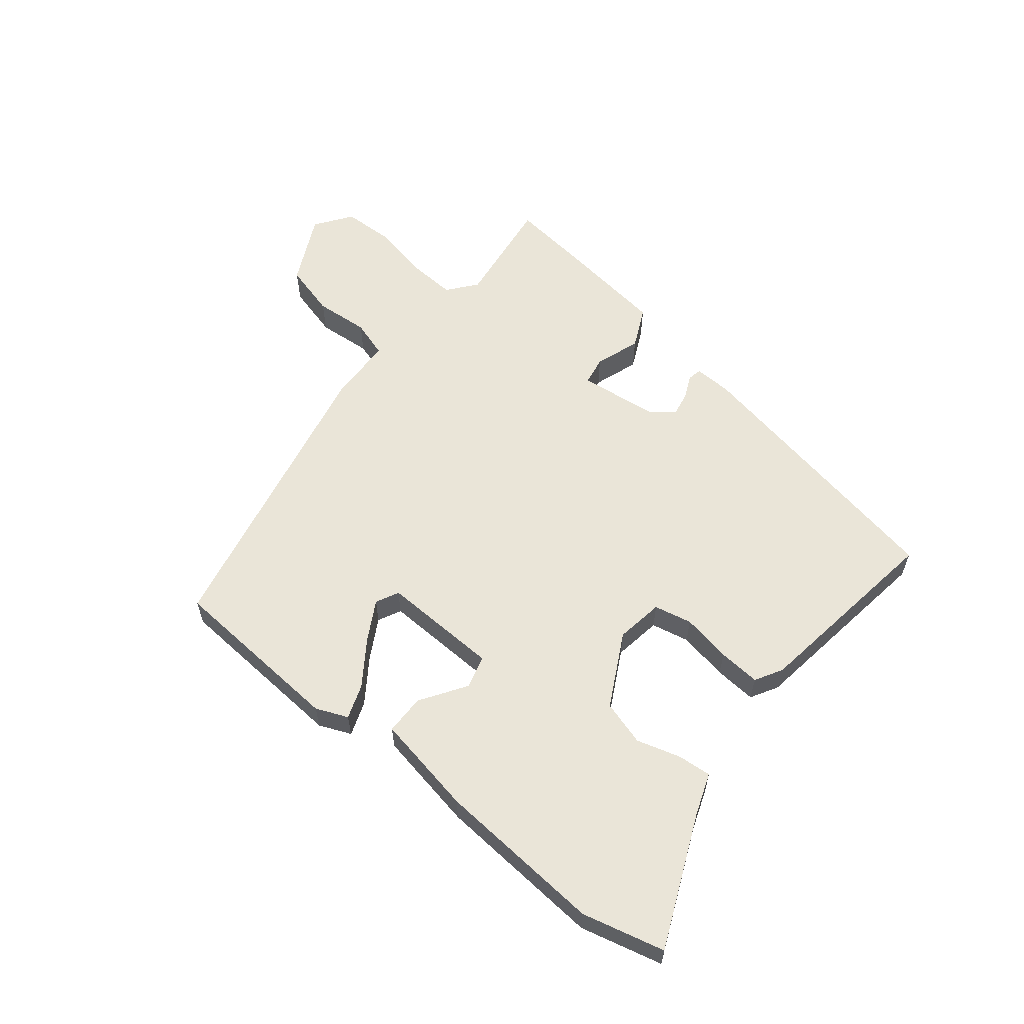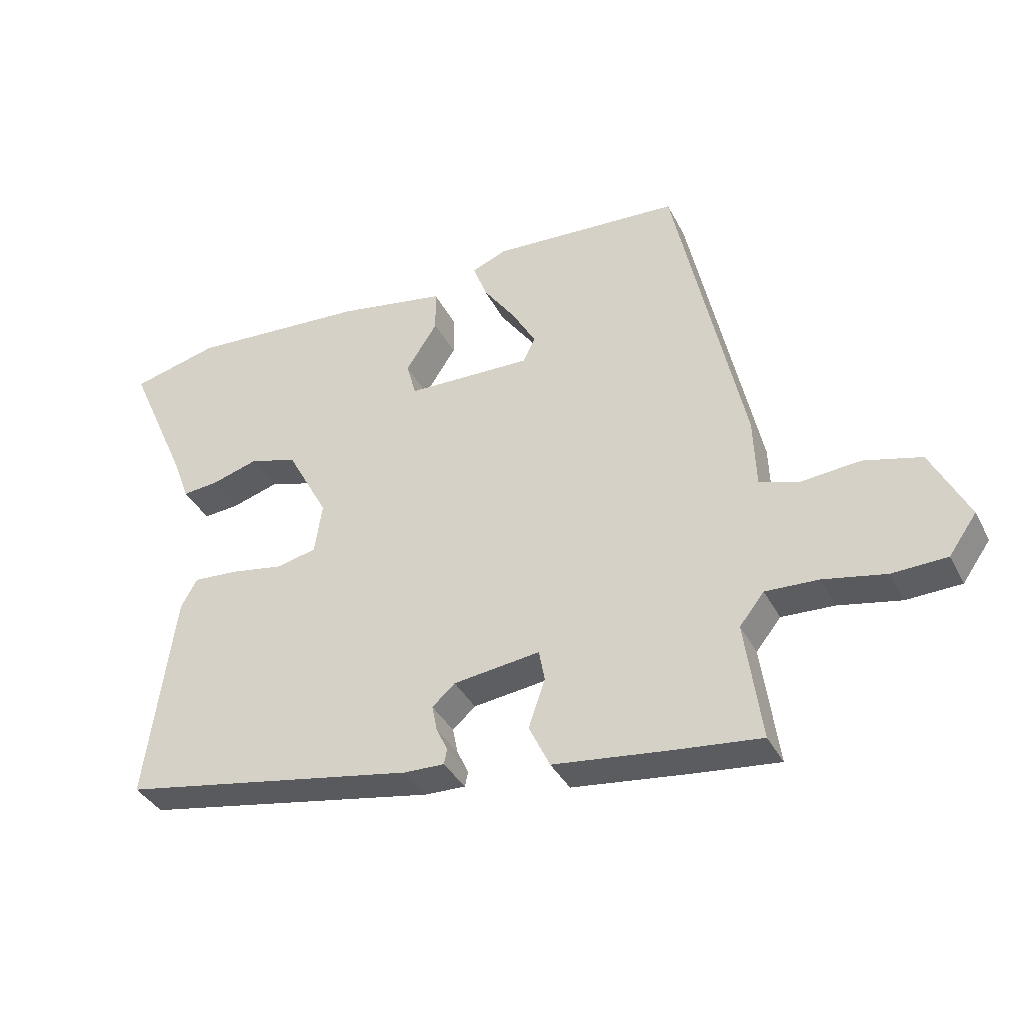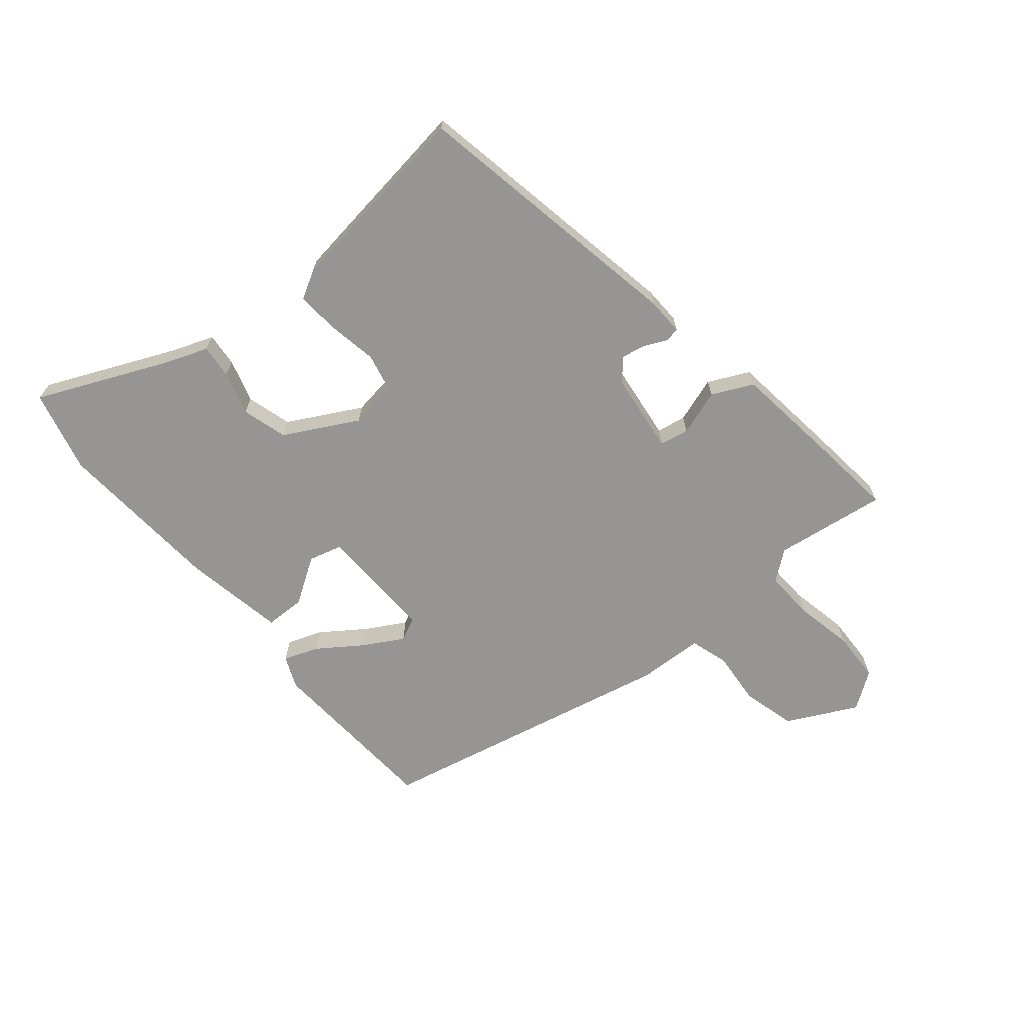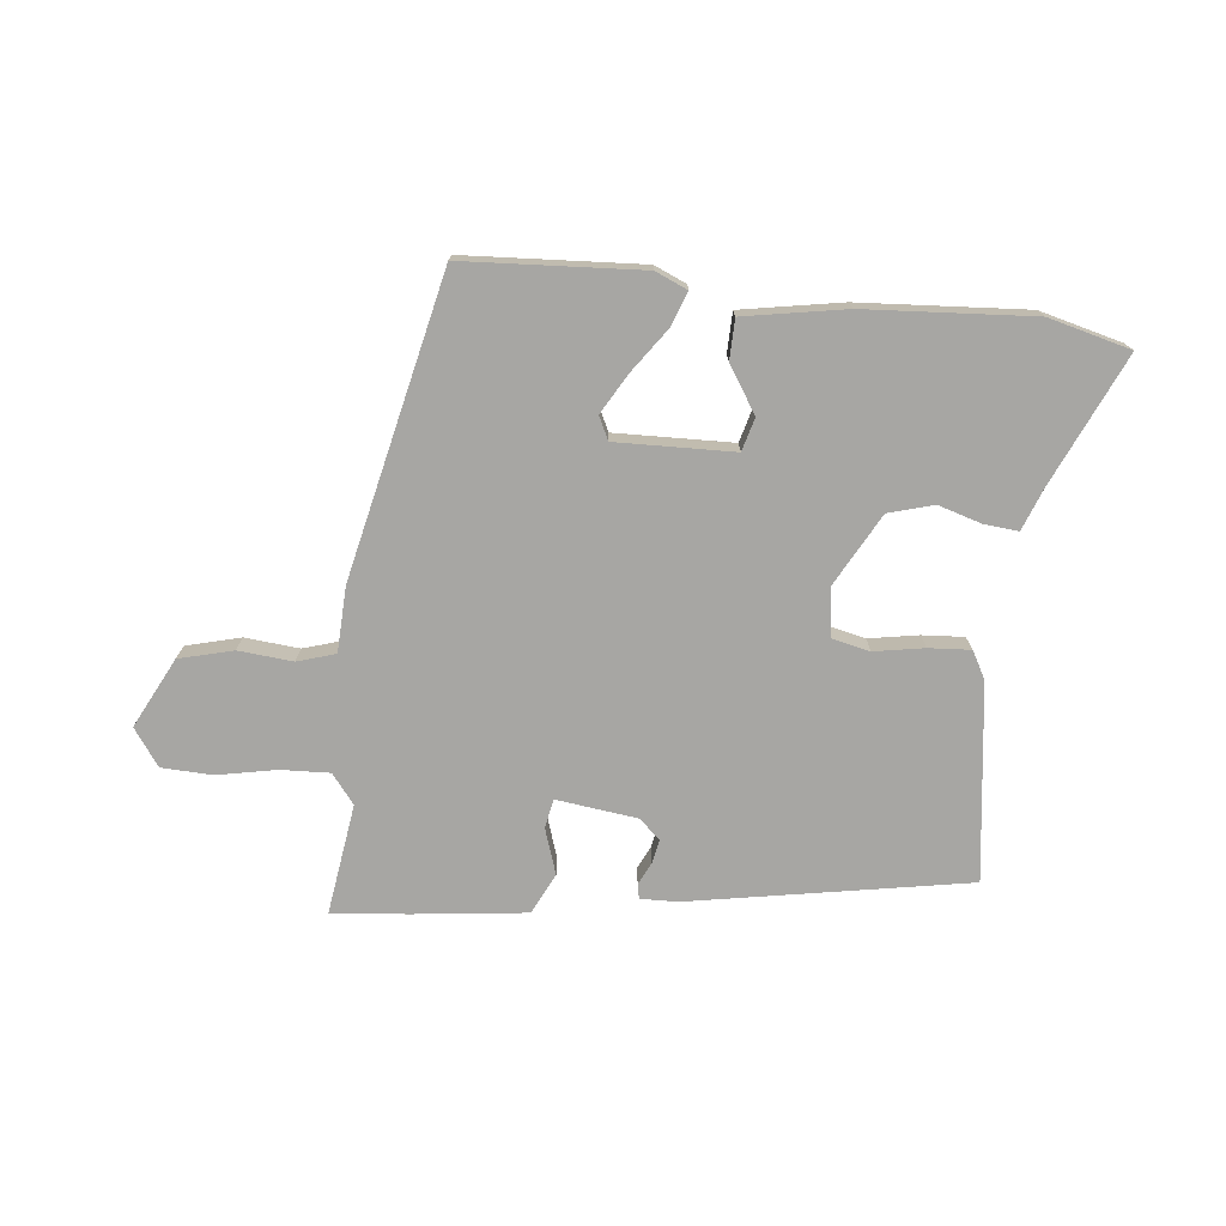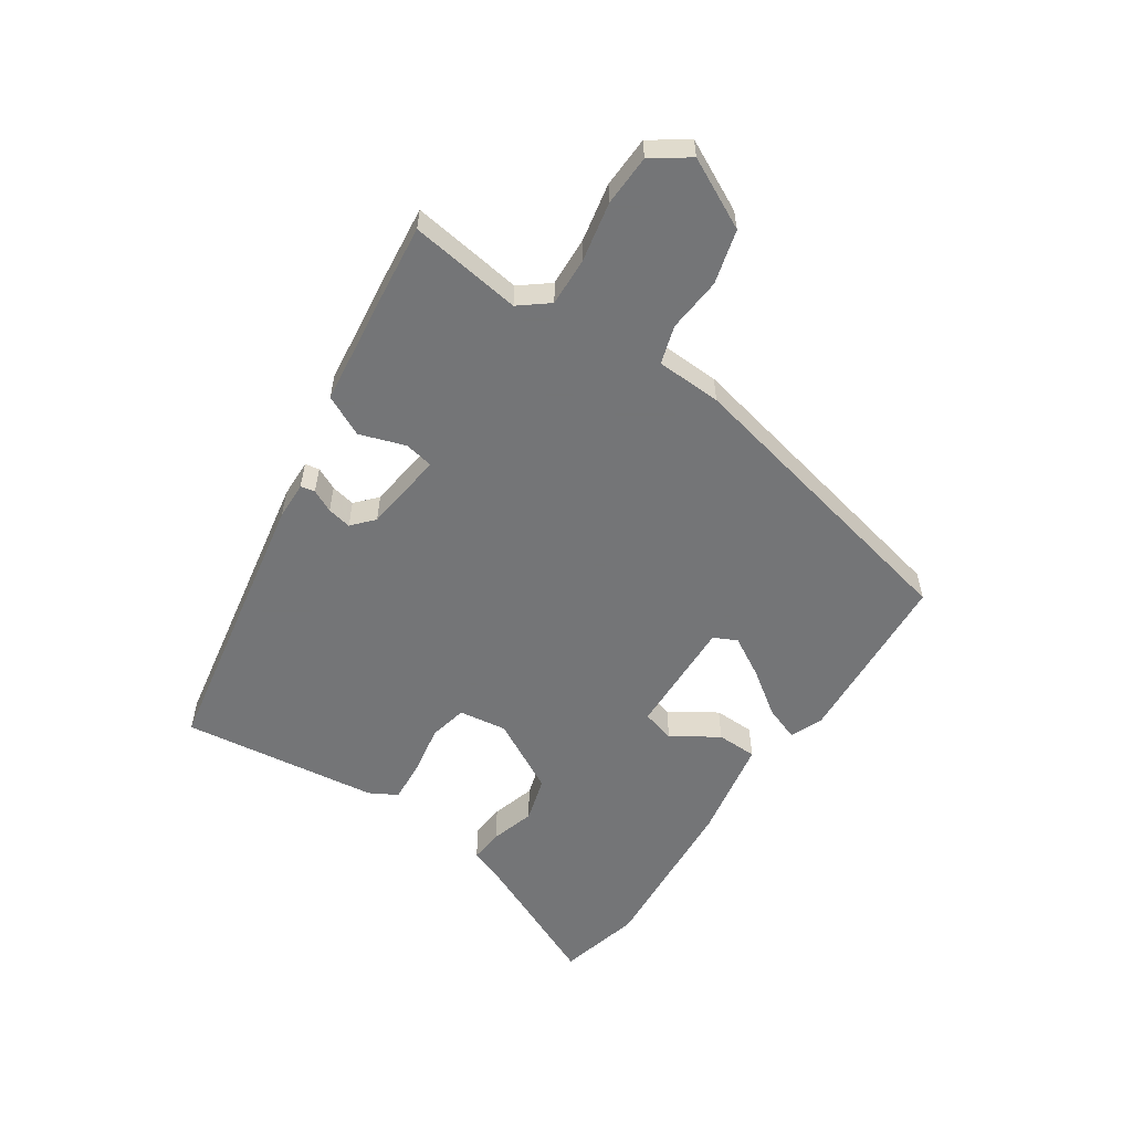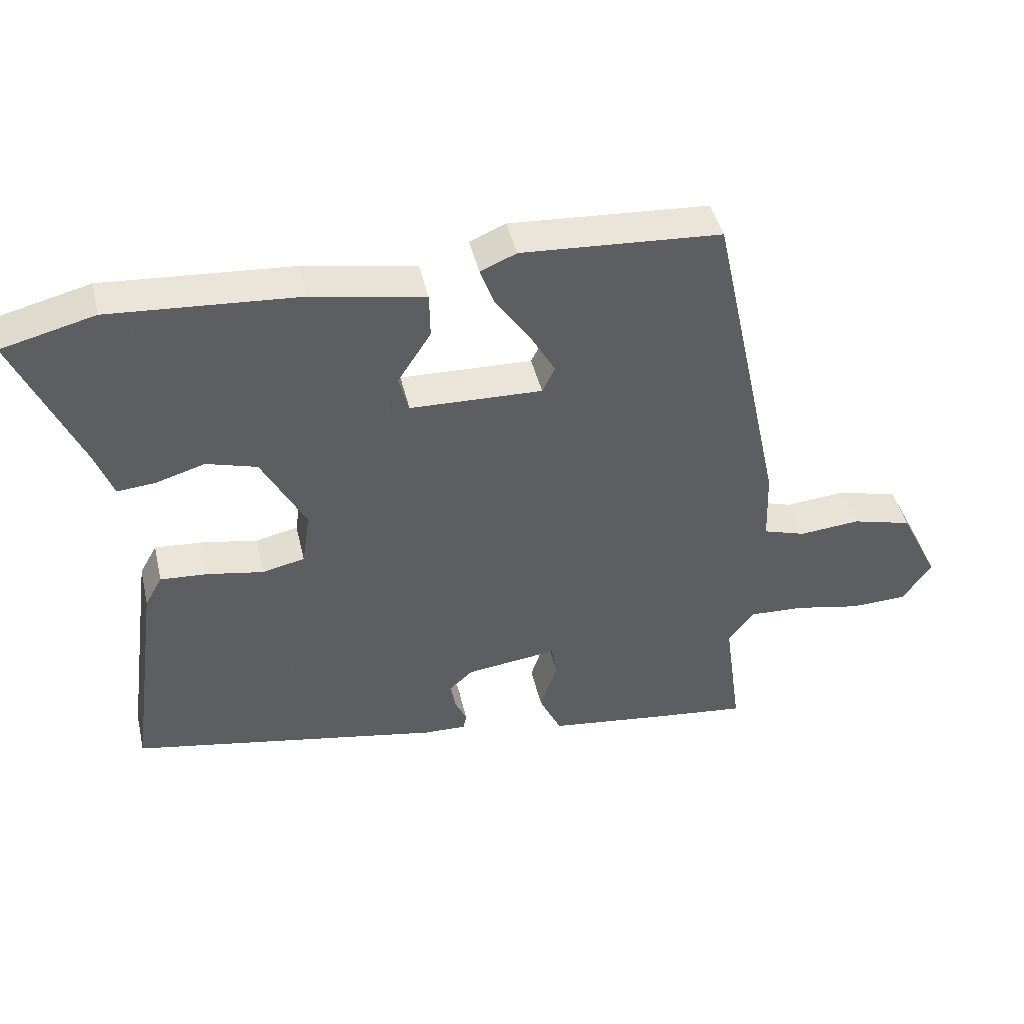
<metadata>
{"format":"obj","ext":"obj","renderer":"f3d","projection":"perspective","resolution":1024,"background":"white","views":[{"elev":59.1,"azim":39.2,"up":"+Y"},{"elev":-37.4,"azim":-155.2,"up":"+Z"},{"elev":-67.5,"azim":129.8,"up":"+Y"},{"elev":-74.1,"azim":-6.4,"up":"+Y"},{"elev":-56.4,"azim":-124.0,"up":"+Y"},{"elev":44.2,"azim":166.9,"up":"+Z"}]}
</metadata>
<code>
v 0.497 0.07 -0.386
v 0.028 0.07 -0.472
v -0.036 0.07 -0.474
v -0.041 0.07 -0.45
v -0.023 0.07 -0.412
v -0.015 0.07 -0.371
v -0.051 0.07 -0.339
v -0.188 0.07 -0.322
v -0.197 0.07 -0.371
v -0.171 0.07 -0.448
v -0.204 0.07 -0.517
v -0.389 0.07 -0.54
v -0.524 0.07 -0.555
v -0.498 0.07 -0.366
v -0.537 0.07 -0.317
v -0.62 0.07 -0.321
v -0.719 0.07 -0.341
v -0.805 0.07 -0.338
v -0.849 0.07 -0.276
v -0.79 0.07 -0.158
v -0.699 0.07 -0.134
v -0.607 0.07 -0.142
v -0.543 0.07 -0.122
v -0.539 0.07 -0.012
v -0.429 0.07 0.496
v -0.128 0.07 0.515
v -0.074 0.07 0.492
v -0.095 0.07 0.434
v -0.147 0.07 0.36
v -0.185 0.07 0.293
v -0.166 0.07 0.254
v 0.033 0.07 0.26
v 0.048 0.07 0.316
v -0.002 0.07 0.393
v -0.001 0.07 0.461
v 0.17 0.07 0.492
v 0.453 0.07 0.512
v 0.592 0.07 0.477
v 0.494 0.07 0.256
v 0.468 0.07 0.186
v 0.411 0.07 0.191
v 0.337 0.07 0.213
v 0.261 0.07 0.191
v 0.195 0.07 0.068
v 0.207 0.07 -0.013
v 0.271 0.07 -0.027
v 0.355 0.07 -0.012
v 0.426 0.07 -0.007
v 0.452 0.07 -0.053
v 0.497 0 -0.386
v 0.028 0 -0.472
v -0.036 0 -0.474
v -0.041 0 -0.45
v -0.023 0 -0.412
v -0.015 0 -0.371
v -0.051 0 -0.339
v -0.188 0 -0.322
v -0.197 0 -0.371
v -0.171 0 -0.448
v -0.204 0 -0.517
v -0.389 0 -0.54
v -0.524 0 -0.555
v -0.498 0 -0.366
v -0.537 0 -0.317
v -0.62 0 -0.321
v -0.719 0 -0.341
v -0.805 0 -0.338
v -0.849 0 -0.276
v -0.79 0 -0.158
v -0.699 0 -0.134
v -0.607 0 -0.142
v -0.543 0 -0.122
v -0.539 0 -0.012
v -0.429 0 0.496
v -0.128 0 0.515
v -0.074 0 0.492
v -0.095 0 0.434
v -0.147 0 0.36
v -0.185 0 0.293
v -0.166 0 0.254
v 0.033 0 0.26
v 0.048 0 0.316
v -0.002 0 0.393
v -0.001 0 0.461
v 0.17 0 0.492
v 0.453 0 0.512
v 0.592 0 0.477
v 0.494 0 0.256
v 0.468 0 0.186
v 0.411 0 0.191
v 0.337 0 0.213
v 0.261 0 0.191
v 0.195 0 0.068
v 0.207 0 -0.013
v 0.271 0 -0.027
v 0.355 0 -0.012
v 0.426 0 -0.007
v 0.452 0 -0.053
f 46 47 48 49
f 46 49 1 2
f 45 46 2 3
f 44 45 3
f 39 40 41 42
f 37 38 39 42
f 37 42 43
f 36 37 43
f 33 34 35 36
f 32 33 36 43
f 31 32 43 44
f 26 27 28 29
f 26 29 30
f 23 24 25 26
f 23 26 30
f 19 20 21 22
f 19 22 23
f 16 17 18 19
f 15 16 19 23
f 14 15 23 30
f 9 10 11 12
f 8 9 12 13
f 3 4 5
f 44 3 5
f 44 5 6
f 31 44 6 7
f 30 31 7 8
f 8 13 14 30
f 98 97 96 95
f 51 50 98 95
f 52 51 95 94
f 52 94 93
f 91 90 89 88
f 91 88 87 86
f 92 91 86
f 92 86 85
f 85 84 83 82
f 92 85 82 81
f 93 92 81 80
f 78 77 76 75
f 79 78 75
f 75 74 73 72
f 79 75 72
f 71 70 69 68
f 72 71 68
f 68 67 66 65
f 72 68 65 64
f 79 72 64 63
f 61 60 59 58
f 62 61 58 57
f 54 53 52
f 54 52 93
f 55 54 93
f 56 55 93 80
f 57 56 80 79
f 79 63 62 57
f 1 50 51 2
f 2 51 52 3
f 3 52 53 4
f 4 53 54 5
f 5 54 55 6
f 6 55 56 7
f 7 56 57 8
f 8 57 58 9
f 9 58 59 10
f 10 59 60 11
f 11 60 61 12
f 12 61 62 13
f 13 62 63 14
f 14 63 64 15
f 15 64 65 16
f 16 65 66 17
f 17 66 67 18
f 18 67 68 19
f 19 68 69 20
f 20 69 70 21
f 21 70 71 22
f 22 71 72 23
f 23 72 73 24
f 24 73 74 25
f 25 74 75 26
f 26 75 76 27
f 27 76 77 28
f 28 77 78 29
f 29 78 79 30
f 30 79 80 31
f 31 80 81 32
f 32 81 82 33
f 33 82 83 34
f 34 83 84 35
f 35 84 85 36
f 36 85 86 37
f 37 86 87 38
f 38 87 88 39
f 39 88 89 40
f 40 89 90 41
f 41 90 91 42
f 42 91 92 43
f 43 92 93 44
f 44 93 94 45
f 45 94 95 46
f 46 95 96 47
f 47 96 97 48
f 48 97 98 49
f 49 98 50 1

</code>
